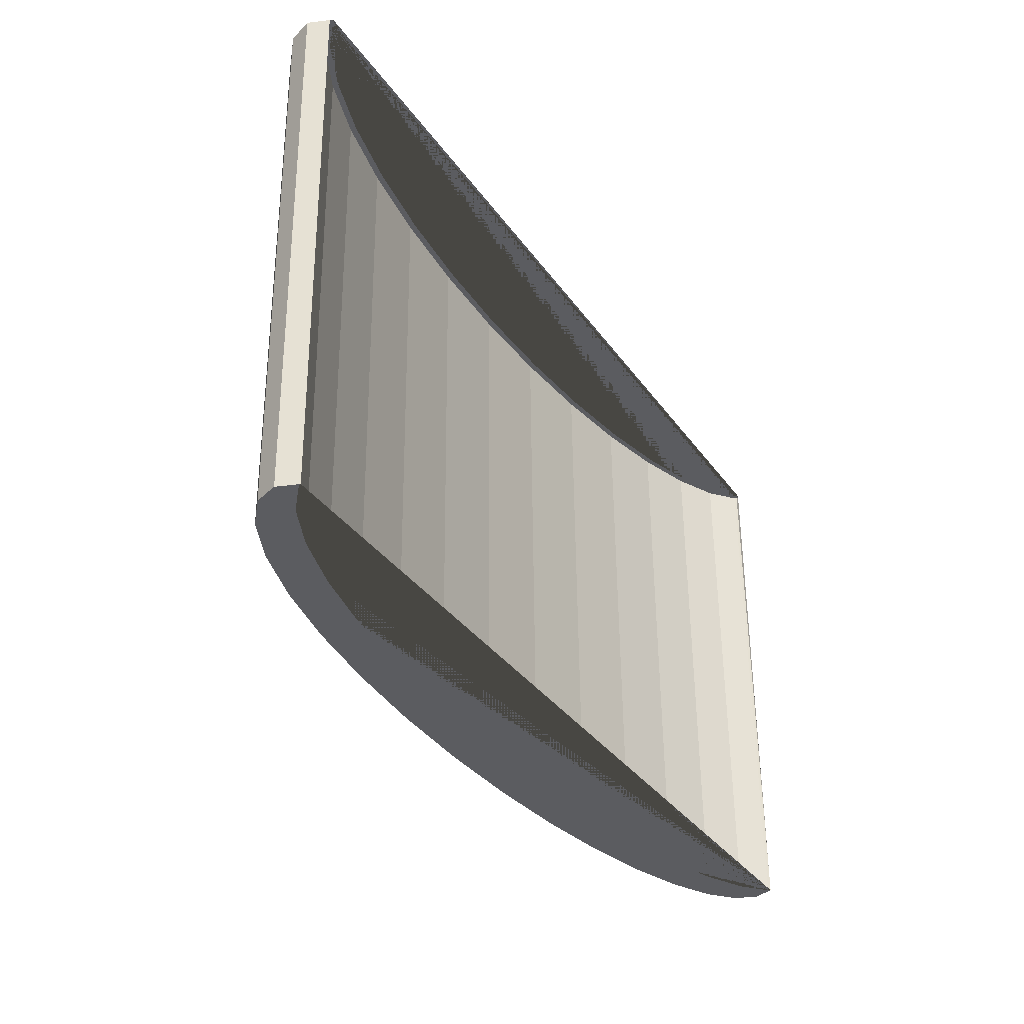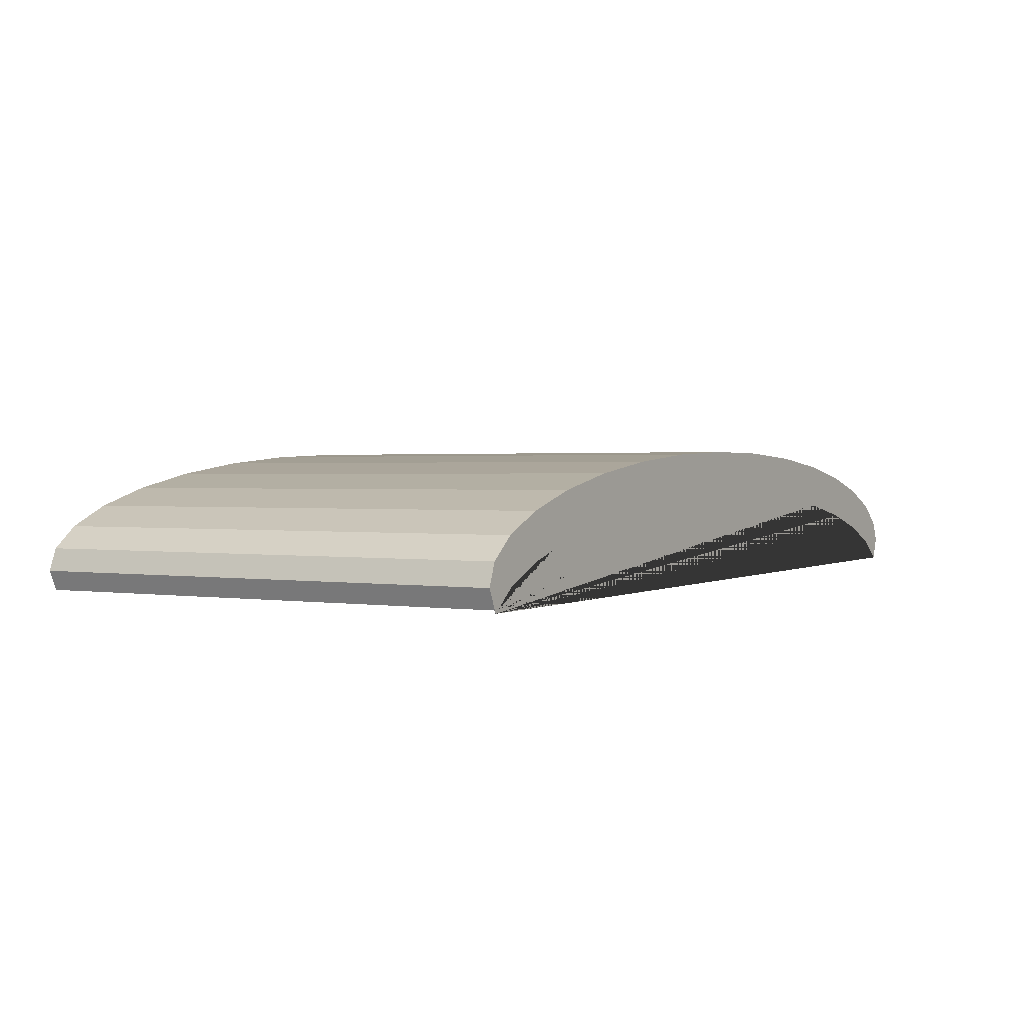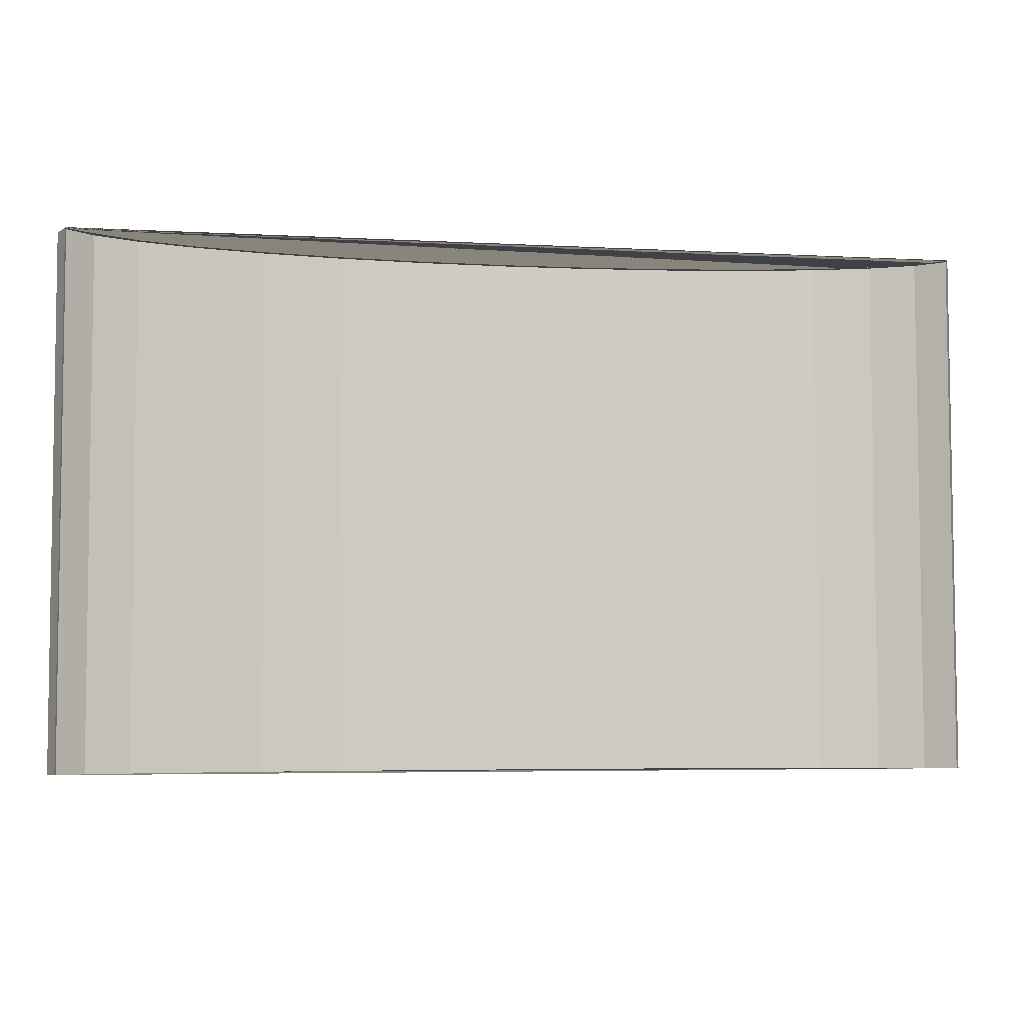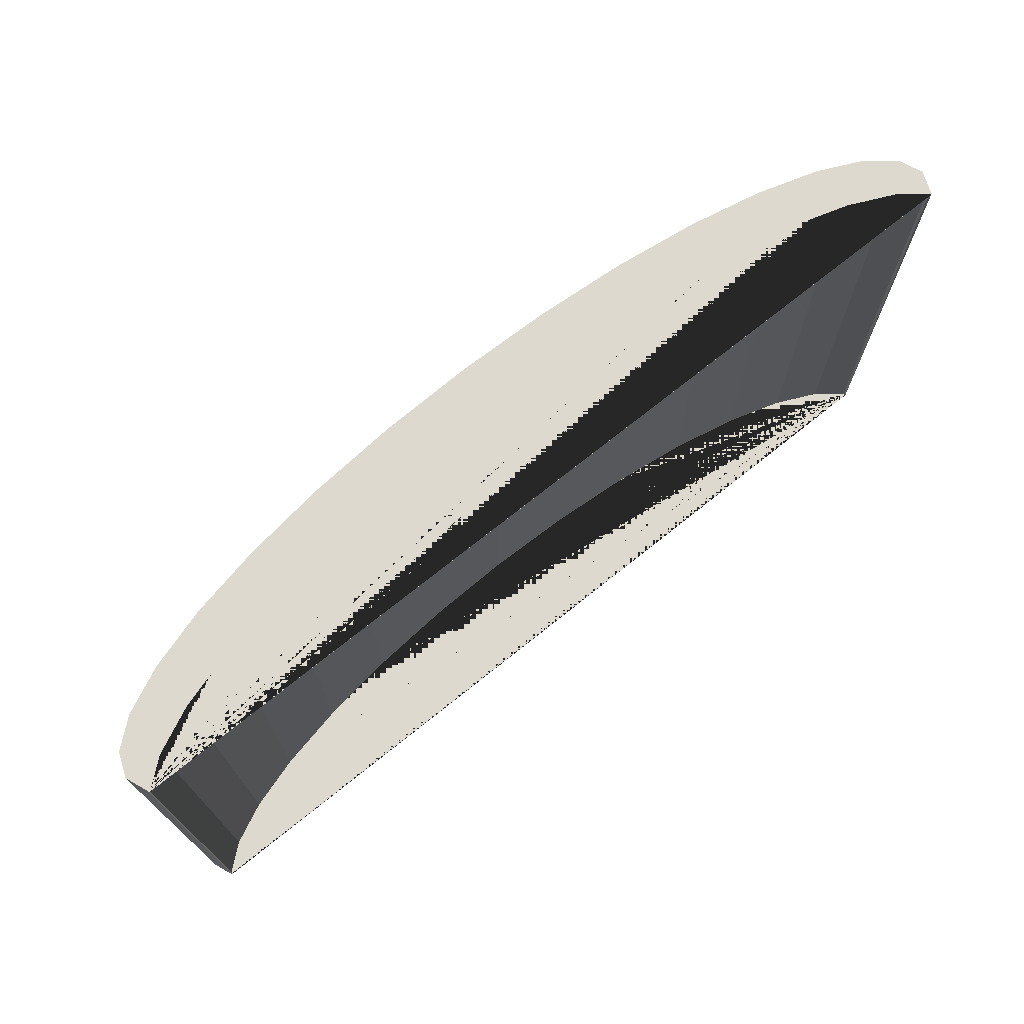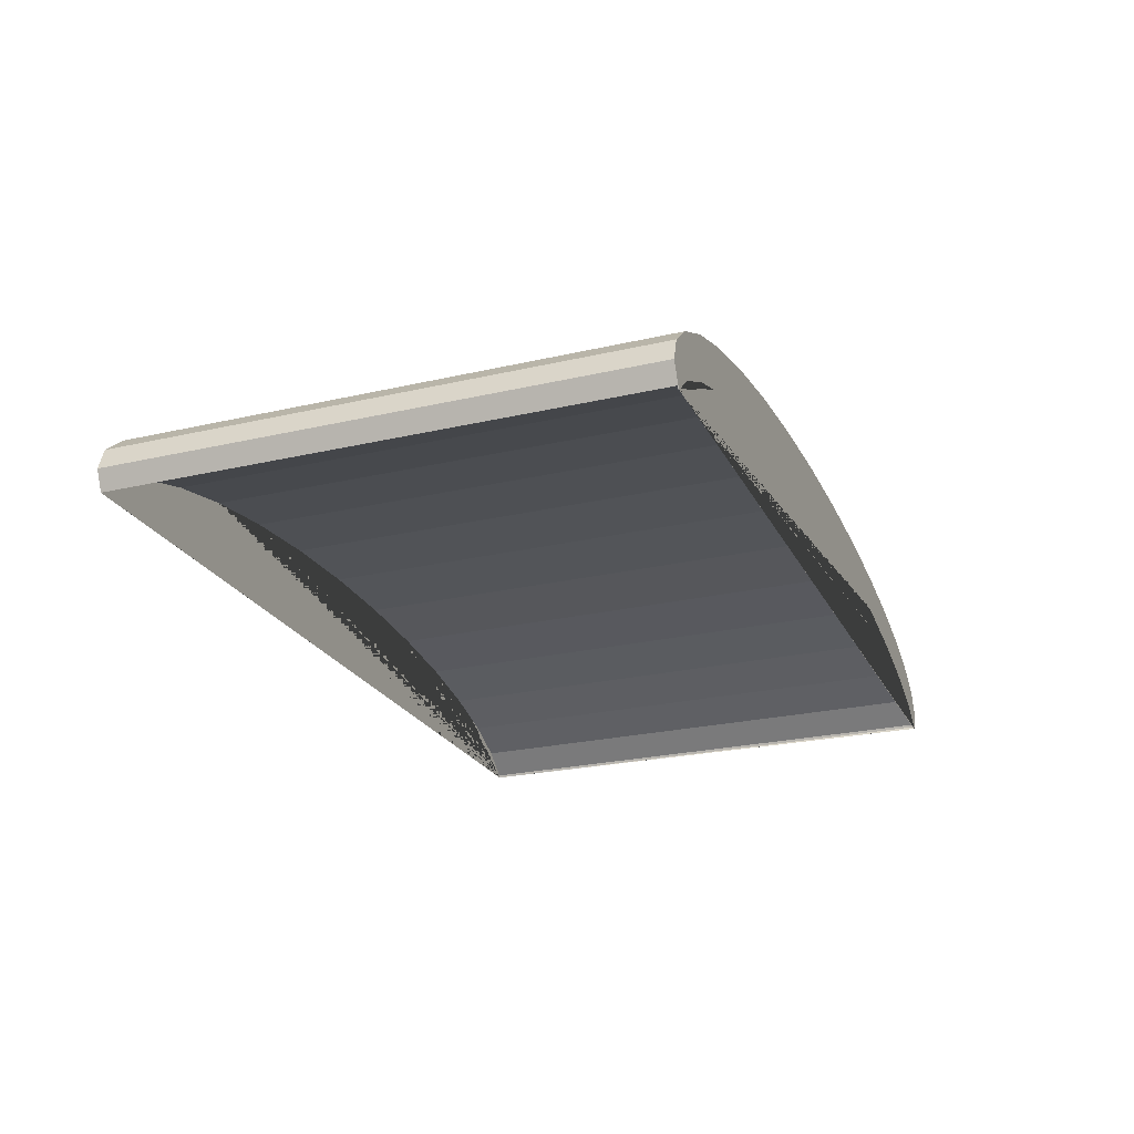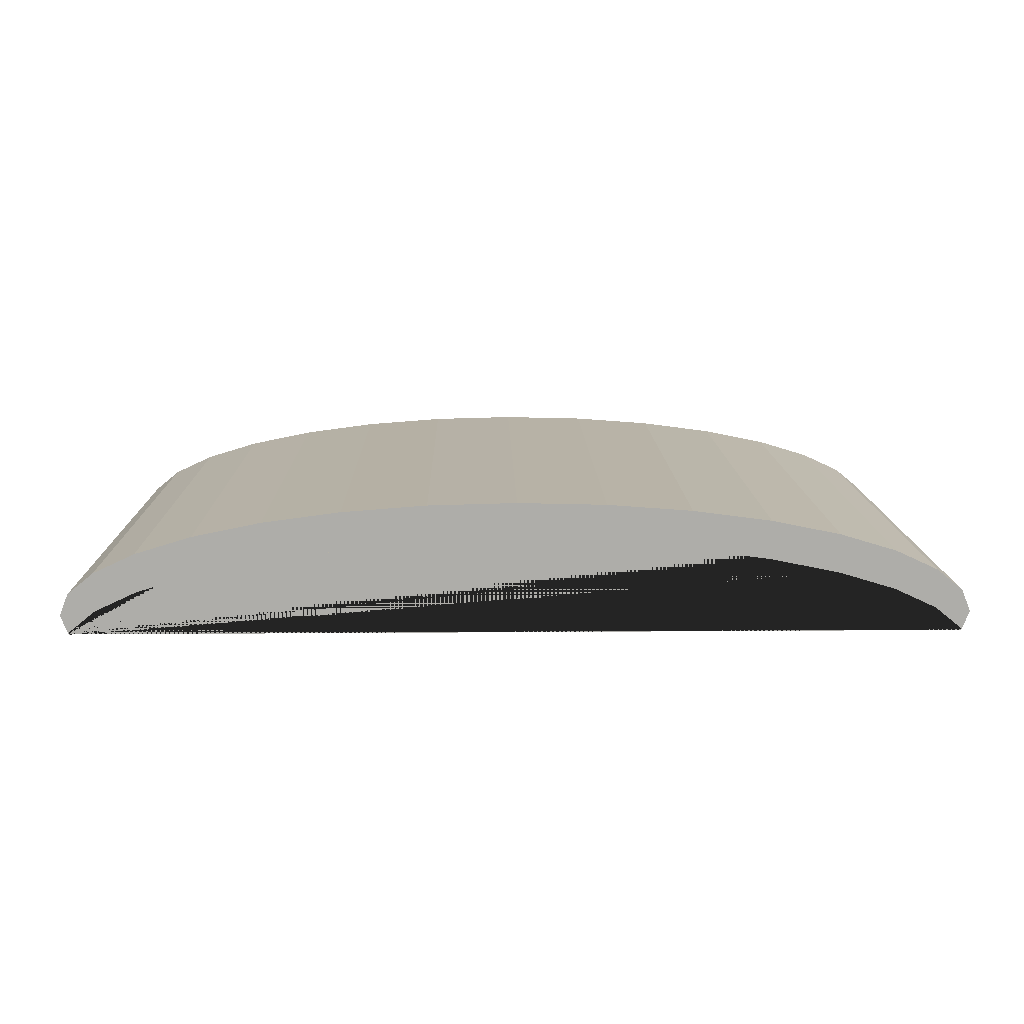
<metadata>
{"format":"obj","ext":"obj","renderer":"f3d","projection":"perspective","resolution":1024,"background":"white","views":[{"elev":-34.1,"azim":-60.1,"up":"+Z"},{"elev":2.2,"azim":-58.0,"up":"+Y"},{"elev":-4.8,"azim":-9.9,"up":"+Z"},{"elev":72.5,"azim":-38.7,"up":"+Z"},{"elev":-23.0,"azim":-69.2,"up":"+Y"},{"elev":11.8,"azim":178.9,"up":"+Y"}]}
</metadata>
<code>
o Cylinder
v 0.2081 0.1701 0.1216
v 0.196 0.18 0.1213
v 0.1764 0.1891 0.1212
v 0.15 0.1971 0.121
v 0.1179 0.2037 0.1209
v 0.08118 0.2085 0.1208
v 0.04138 0.2115 0.1207
v -0 0.2125 0.1207
v -0.04138 0.2115 0.1207
v -0.08118 0.2085 0.1208
v -0.1179 0.2037 0.1209
v -0.15 0.1971 0.121
v -0.1764 0.1891 0.1212
v -0.196 0.18 0.1213
v -0.2081 0.1701 0.1216
v 0.2081 0.1678 0.1219
v 0.2121 0.1781 0.1217
v 0.2121 0.1758 -0.1217
v 0.2081 0.1884 0.1215
v 0.2081 0.1861 -0.1219
v 0.196 0.1983 0.1213
v 0.196 0.196 -0.1221
v 0.1764 0.2074 0.1211
v 0.1764 0.2051 -0.1223
v 0.15 0.2154 0.1209
v 0.15 0.2131 -0.1225
v 0.1179 0.2219 0.1208
v 0.1179 0.2196 -0.1226
v 0.08118 0.2268 0.1207
v 0.08118 0.2245 -0.1227
v 0.04138 0.2298 0.1206
v 0.04138 0.2275 -0.1228
v -0 0.2308 0.1206
v -0 0.2285 -0.1228
v -0.04138 0.2298 0.1206
v -0.04138 0.2275 -0.1228
v -0.08118 0.2268 0.1207
v -0.08118 0.2245 -0.1227
v -0.1179 0.2219 0.1208
v -0.1179 0.2196 -0.1226
v -0.15 0.2154 0.1209
v -0.15 0.2131 -0.1225
v -0.1764 0.2074 0.1211
v -0.1764 0.2051 -0.1223
v -0.196 0.1983 0.1213
v -0.196 0.196 -0.1221
v -0.2081 0.1884 0.1215
v -0.2081 0.1861 -0.1219
v -0.2121 0.1781 0.1217
v -0.2121 0.1758 -0.1217
v -0.2081 0.1678 0.1219
v 0.04138 0.2092 -0.1224
v -0 0.2102 -0.1224
v 0.08118 0.2062 -0.1223
v -0.08118 0.2062 -0.1223
v 0.2085 0.1667 -0.1215
v -0.1179 0.2014 -0.1222
v -0.2081 0.1678 -0.1215
v 0.1764 0.1868 -0.1219
v 0.196 0.1777 -0.1217
v 0.1179 0.2014 -0.1222
v 0.15 0.1948 -0.1221
v -0.2085 0.169 0.1216
v 0.2085 0.169 0.1216
v 0.2081 0.1678 -0.1215
v -0.2085 0.1667 -0.1215
v -0.196 0.1777 -0.1217
v -0.1764 0.1868 -0.1219
v -0.04138 0.2092 -0.1224
v -0.15 0.1948 -0.1221
v -0.2081 0.1678 0.1216
v 0.2081 0.1678 0.1216
v 0.1764 0.1864 0.1215
v 0.1764 0.1864 0.1212
v -0.196 0.1773 0.1217
v -0.196 0.1773 0.1214
v -0.1764 0.1864 0.1212
v -0.1764 0.1864 0.1215
v -0.2078 0.1676 0.1216
v -0.2078 0.1676 0.1219
v -0.15 0.1944 0.1213
v -0.15 0.1944 0.1211
v -0.04138 0.2088 0.1208
v -0.04138 0.2088 0.121
v -0 0.2098 0.121
v -0 0.2098 0.1207
v -0.08118 0.2058 0.1211
v -0.08118 0.2058 0.1208
v 0.04138 0.2088 0.121
v 0.04138 0.2088 0.1208
v 0.2078 0.1676 0.1216
v 0.2078 0.1676 0.1219
v 0.1179 0.2009 0.1209
v 0.1179 0.2009 0.1212
v 0.15 0.1944 0.1213
v 0.15 0.1944 0.1211
v 0.196 0.1773 0.1217
v 0.196 0.1773 0.1214
v -0.1179 0.2009 0.1212
v -0.1179 0.2009 0.1209
v 0.08118 0.2058 0.1211
v 0.08118 0.2058 0.1208
f 1 2 60 65
f 2 3 59 60
f 3 4 62 59
f 4 5 61 62
f 5 6 54 61
f 6 7 52 54
f 7 8 53 52
f 8 9 69 53
f 9 10 55 69
f 10 11 57 55
f 11 12 70 57
f 12 13 68 70
f 13 14 67 68
f 14 15 58 67
f 15 63 66 58
f 16 72 64 56 18 17
f 17 18 20 19
f 19 20 22 21
f 21 22 24 23
f 23 24 26 25
f 25 26 28 27
f 27 28 30 29
f 29 30 32 31
f 31 32 34 33
f 33 34 36 35
f 35 36 38 37
f 37 38 40 39
f 39 40 42 41
f 41 42 44 43
f 43 44 46 45
f 45 46 48 47
f 47 48 50 49
f 49 50 66 63 71 51
f 51 71 79 80
f 64 1 65 56
f 63 15 14 13 12 11 10 9 8 7 6 5 4 3 2 1 64 72 91 98 74 96 93 102 90 86 83 88 100 82 77 76 79 71
f 56 65 60 59 62 61 54 52 53 69 55 57 70 68 67 58 66 50 48 46 44 42 40 38 36 34 32 30 28 26 24 22 20 18
f 78 77 82 81
f 92 91 72 16
f 73 74 98 97
f 87 88 83 84
f 80 75 78 81 99 87 84 85 89 101 94 95 73 97 92 16 17 19 21 23 25 27 29 31 33 35 37 39 41 43 45 47 49 51
f 97 98 91 92
f 85 86 90 89
f 89 90 102 101
f 76 75 80 79
f 95 96 74 73
f 81 82 100 99
f 99 100 88 87
f 75 76 77 78
f 84 83 86 85
f 101 102 93 94
f 94 93 96 95

</code>
